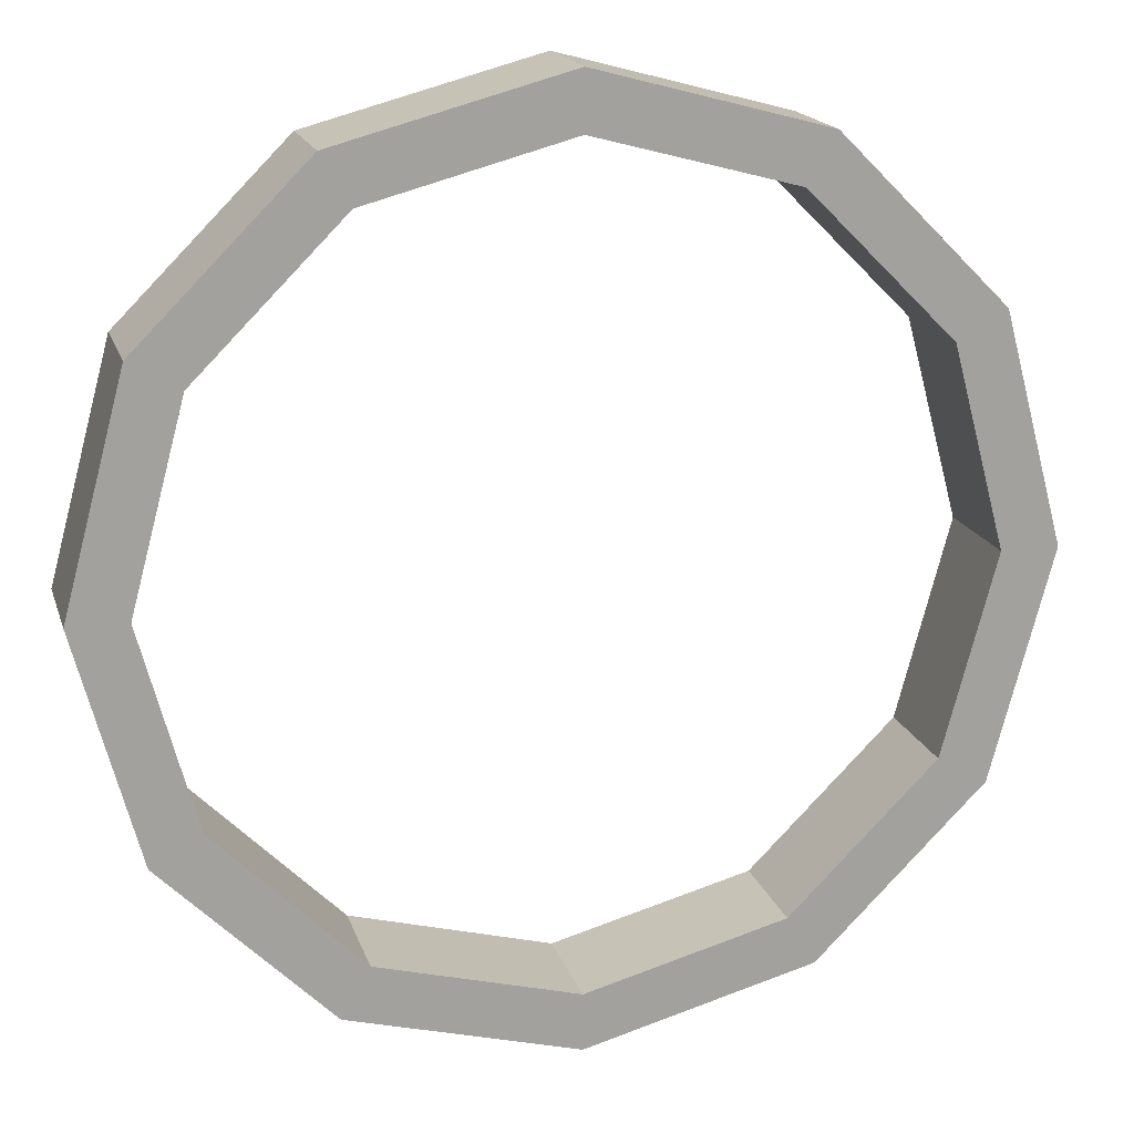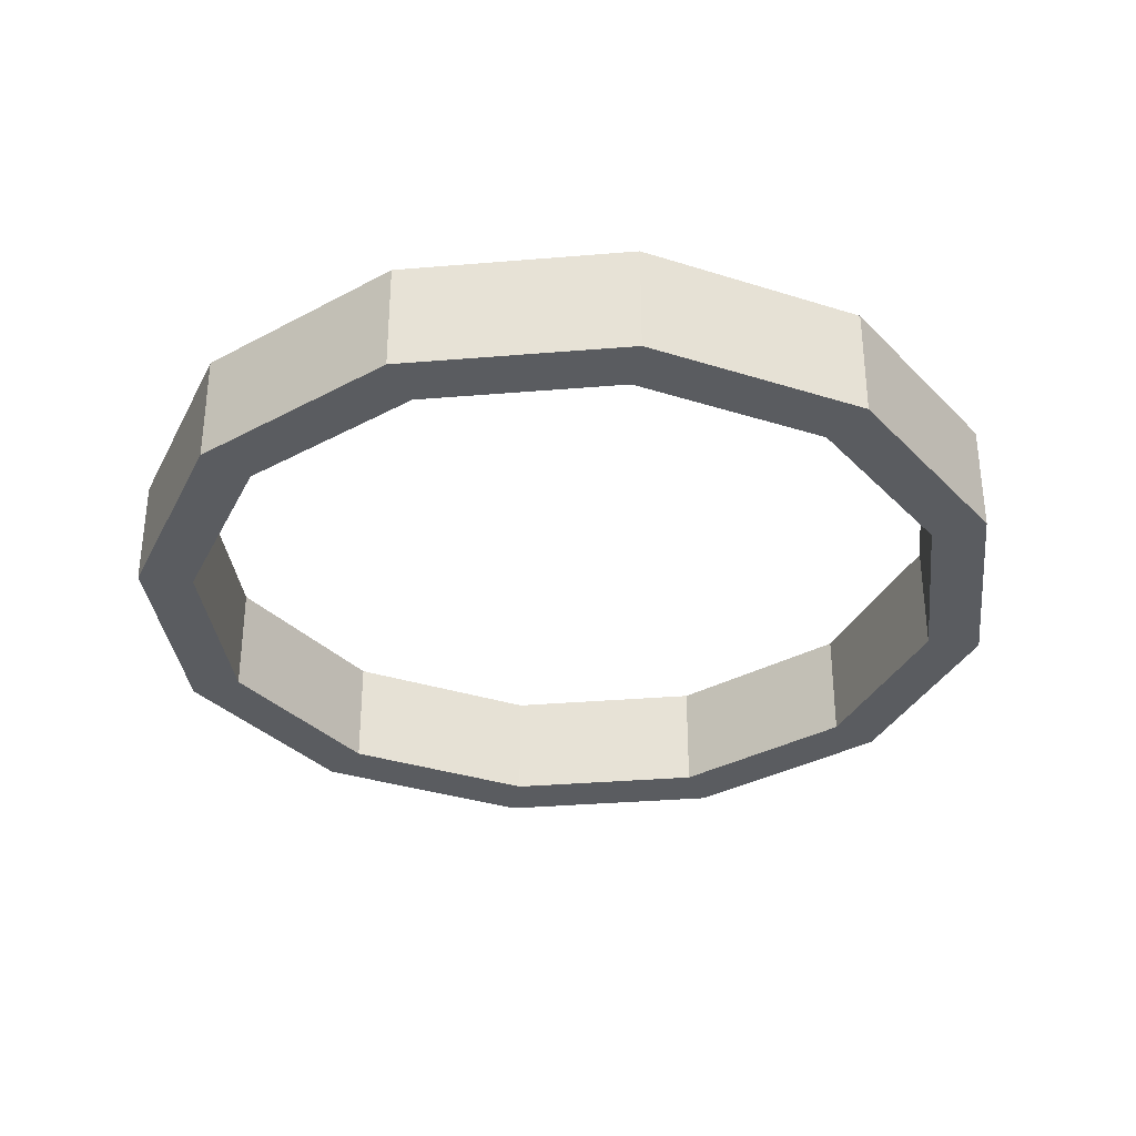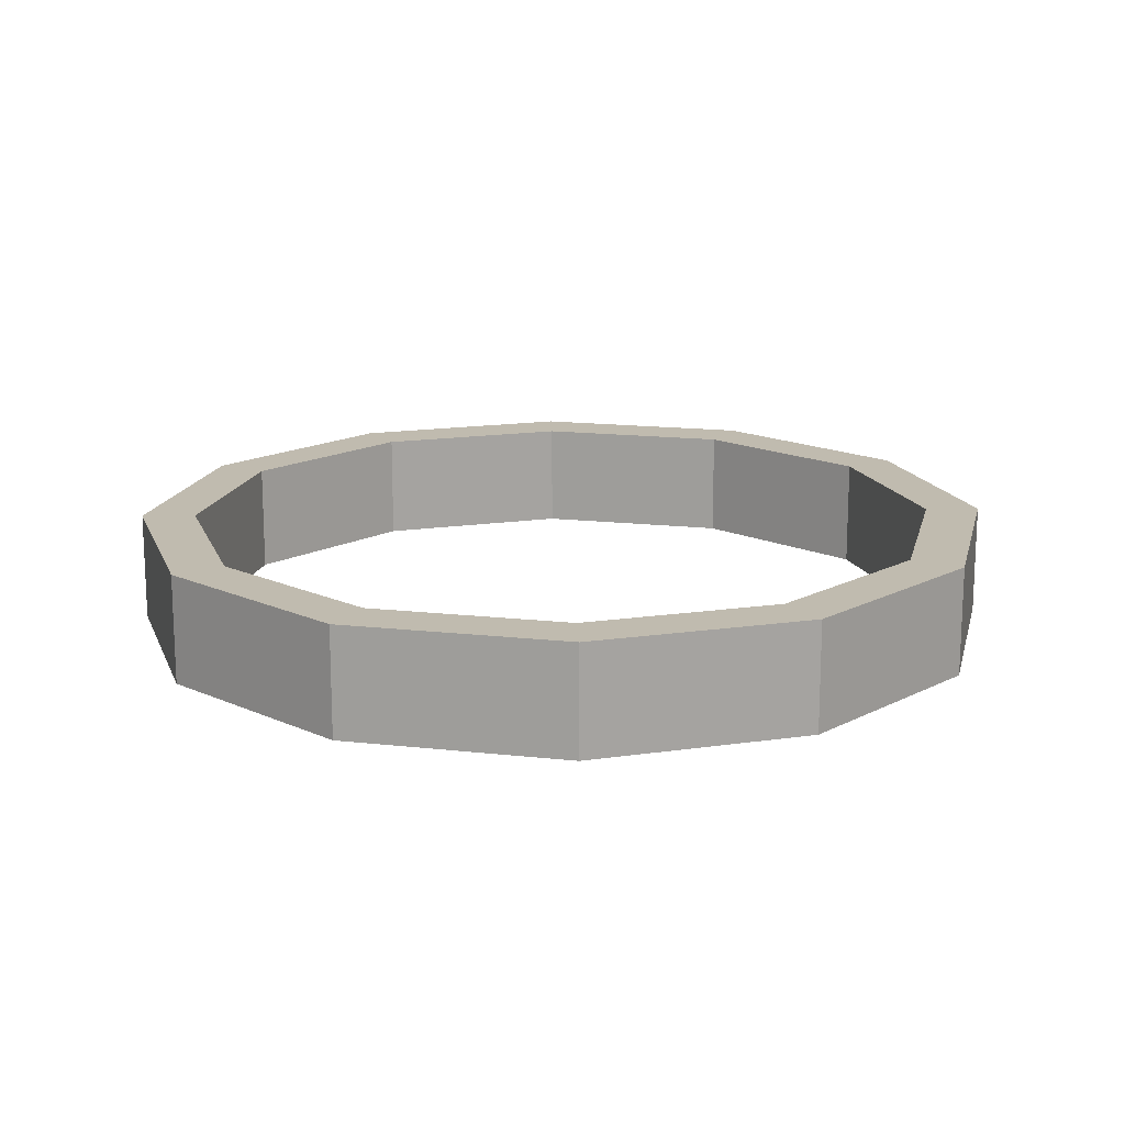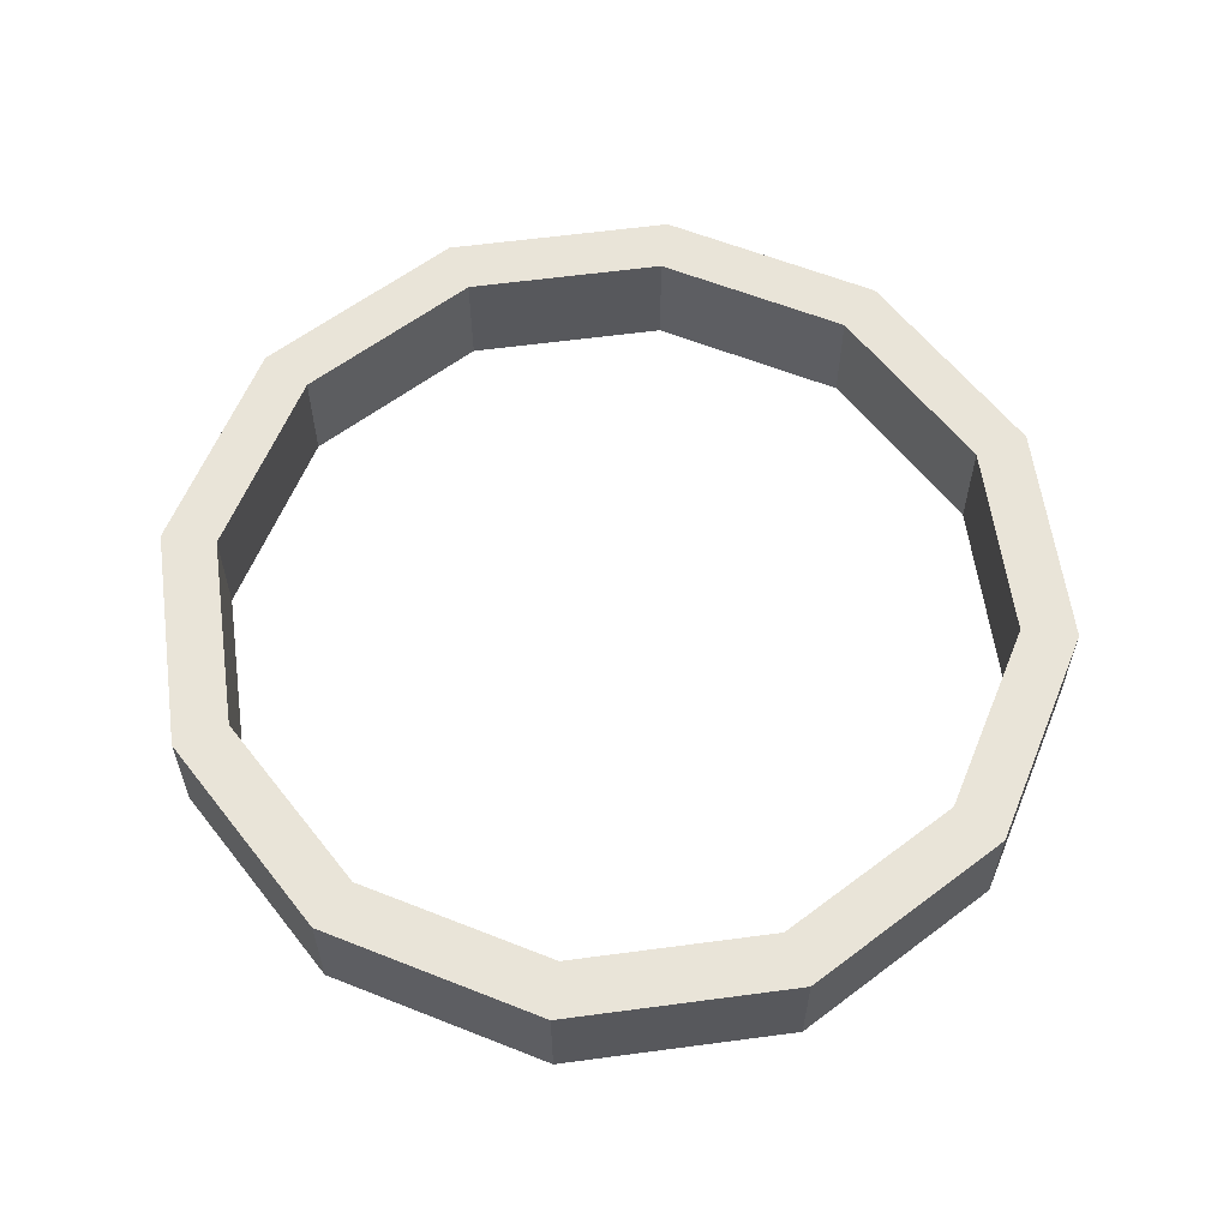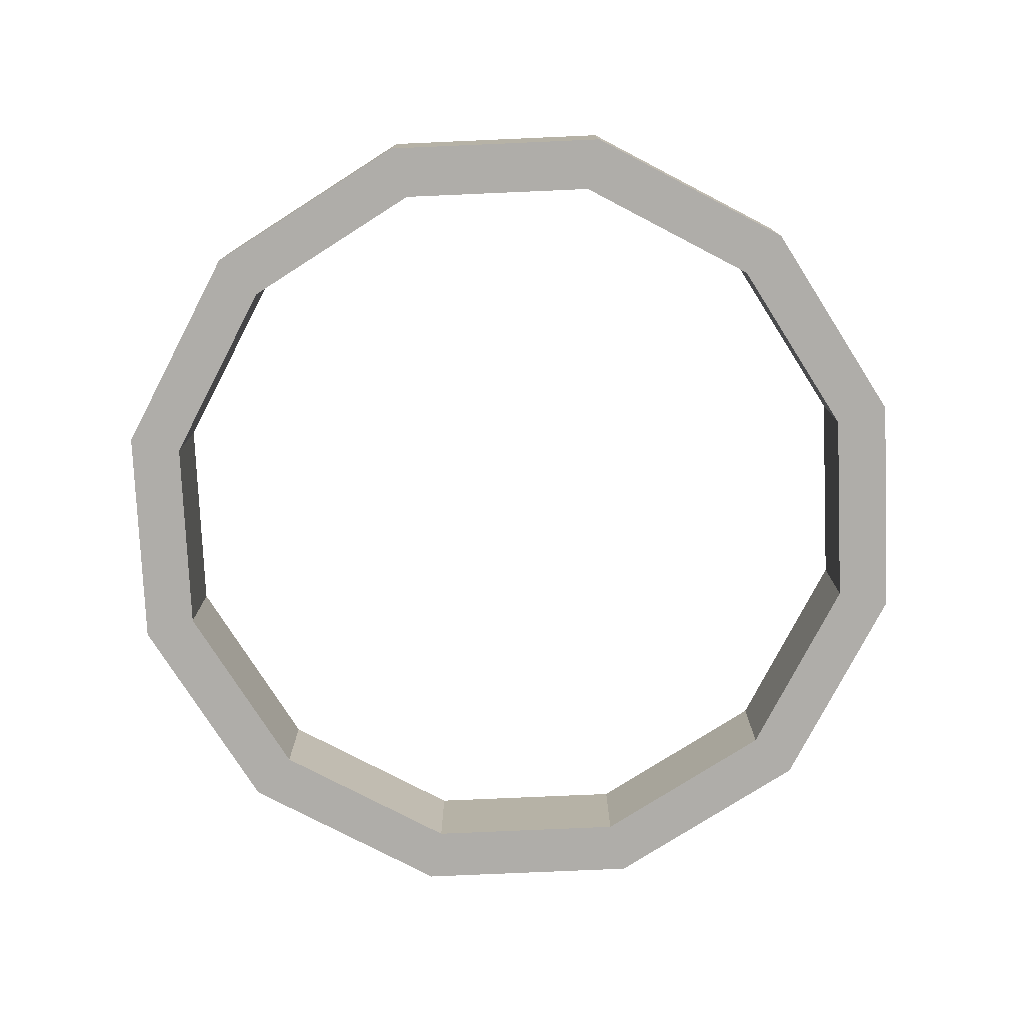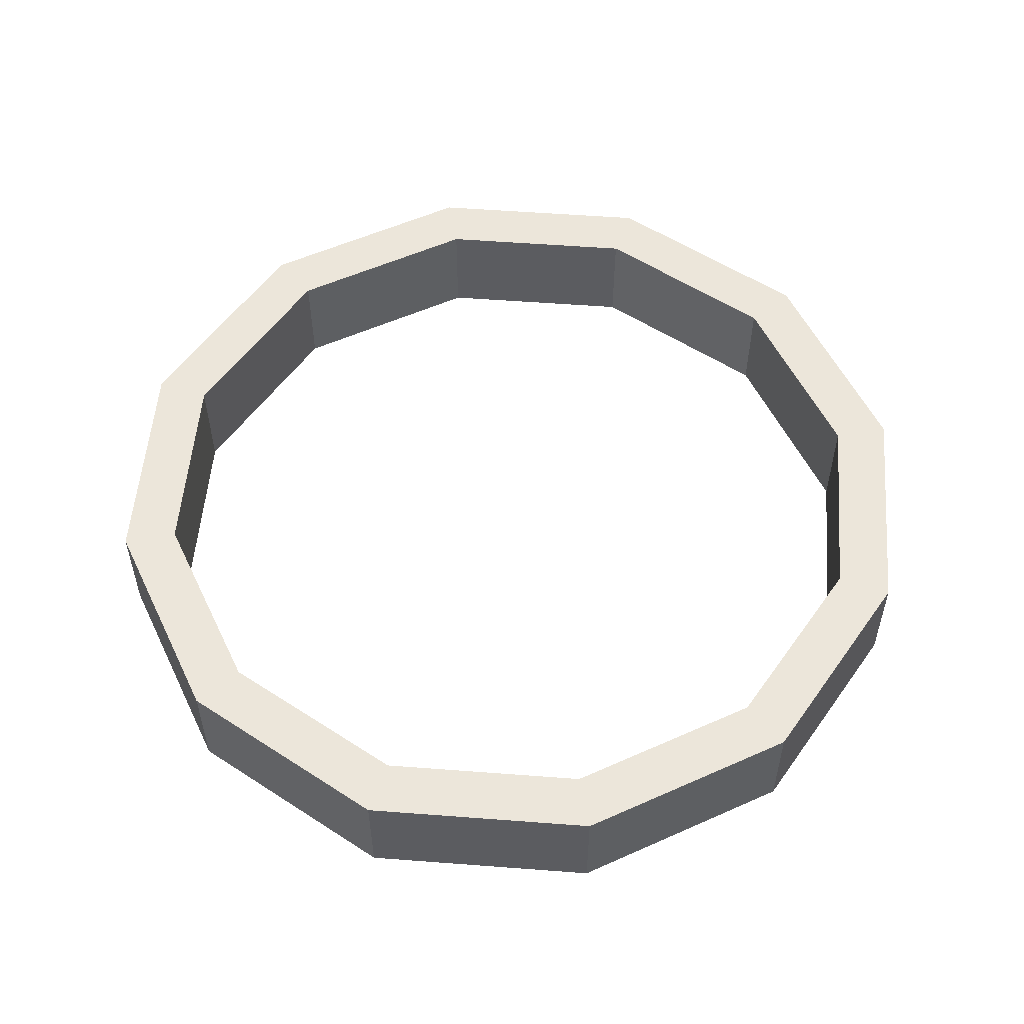
<metadata>
{"format":"obj","ext":"obj","renderer":"f3d","projection":"perspective","resolution":1024,"background":"white","views":[{"elev":17.5,"azim":164.9,"up":"+Y"},{"elev":-33.6,"azim":-8.5,"up":"+Z"},{"elev":16.1,"azim":-91.9,"up":"+Z"},{"elev":59.9,"azim":-52.8,"up":"+Z"},{"elev":-77.4,"azim":-42.5,"up":"+Z"},{"elev":54.6,"azim":79.6,"up":"+Z"}]}
</metadata>
<code>
o tube
v 0 0.5 0.0625
v 0 0.5 -0.0625
v 0 0.4375 0.0625
v 0 0.4375 -0.0625
v 0.25 0.433 0.0625
v 0.25 0.433 -0.0625
v 0.2187 0.3789 0.0625
v 0.2187 0.3789 -0.0625
v 0.433 0.25 0.0625
v 0.433 0.25 -0.0625
v 0.3789 0.2188 0.0625
v 0.3789 0.2188 -0.0625
v 0.5 1.674e-17 0.0625
v 0.5 4.449e-17 -0.0625
v 0.4375 1.291e-17 0.0625
v 0.4375 4.067e-17 -0.0625
v 0.433 -0.25 0.0625
v 0.433 -0.25 -0.0625
v 0.3789 -0.2187 0.0625
v 0.3789 -0.2187 -0.0625
v 0.25 -0.433 0.0625
v 0.25 -0.433 -0.0625
v 0.2187 -0.3789 0.0625
v 0.2187 -0.3789 -0.0625
v 6.123e-17 -0.5 0.0625
v 6.123e-17 -0.5 -0.0625
v 5.358e-17 -0.4375 0.0625
v 5.358e-17 -0.4375 -0.0625
v -0.25 -0.433 0.0625
v -0.25 -0.433 -0.0625
v -0.2188 -0.3789 0.0625
v -0.2188 -0.3789 -0.0625
v -0.433 -0.25 0.0625
v -0.433 -0.25 -0.0625
v -0.3789 -0.2188 0.0625
v -0.3789 -0.2188 -0.0625
v -0.5 -1.057e-16 0.0625
v -0.5 -7.797e-17 -0.0625
v -0.4375 -9.425e-17 0.0625
v -0.4375 -6.649e-17 -0.0625
v -0.433 0.25 0.0625
v -0.433 0.25 -0.0625
v -0.3789 0.2188 0.0625
v -0.3789 0.2188 -0.0625
v -0.25 0.433 0.0625
v -0.25 0.433 -0.0625
v -0.2188 0.3789 0.0625
v -0.2188 0.3789 -0.0625
f 1 5 6 2
f 4 8 7 3
f 3 7 5 1
f 2 6 8 4
f 5 9 10 6
f 8 12 11 7
f 7 11 9 5
f 6 10 12 8
f 9 13 14 10
f 12 16 15 11
f 11 15 13 9
f 10 14 16 12
f 13 17 18 14
f 16 20 19 15
f 15 19 17 13
f 14 18 20 16
f 17 21 22 18
f 20 24 23 19
f 19 23 21 17
f 18 22 24 20
f 21 25 26 22
f 24 28 27 23
f 23 27 25 21
f 22 26 28 24
f 25 29 30 26
f 28 32 31 27
f 27 31 29 25
f 26 30 32 28
f 29 33 34 30
f 32 36 35 31
f 31 35 33 29
f 30 34 36 32
f 33 37 38 34
f 36 40 39 35
f 35 39 37 33
f 34 38 40 36
f 37 41 42 38
f 40 44 43 39
f 39 43 41 37
f 38 42 44 40
f 41 45 46 42
f 44 48 47 43
f 43 47 45 41
f 42 46 48 44
f 45 1 2 46
f 48 4 3 47
f 47 3 1 45
f 46 2 4 48

</code>
